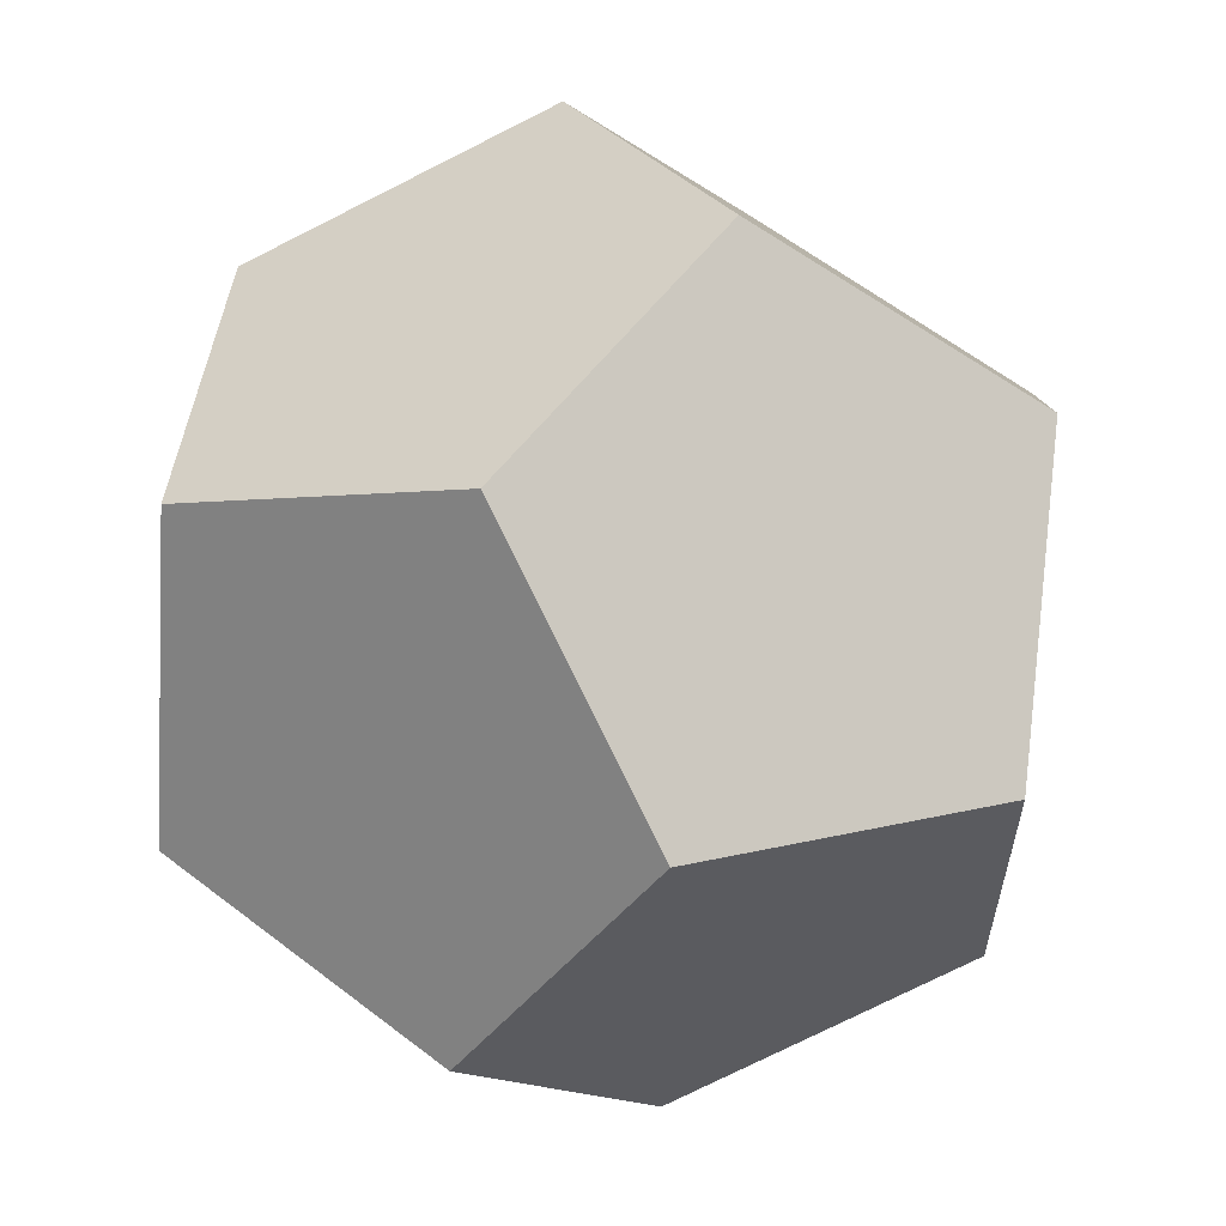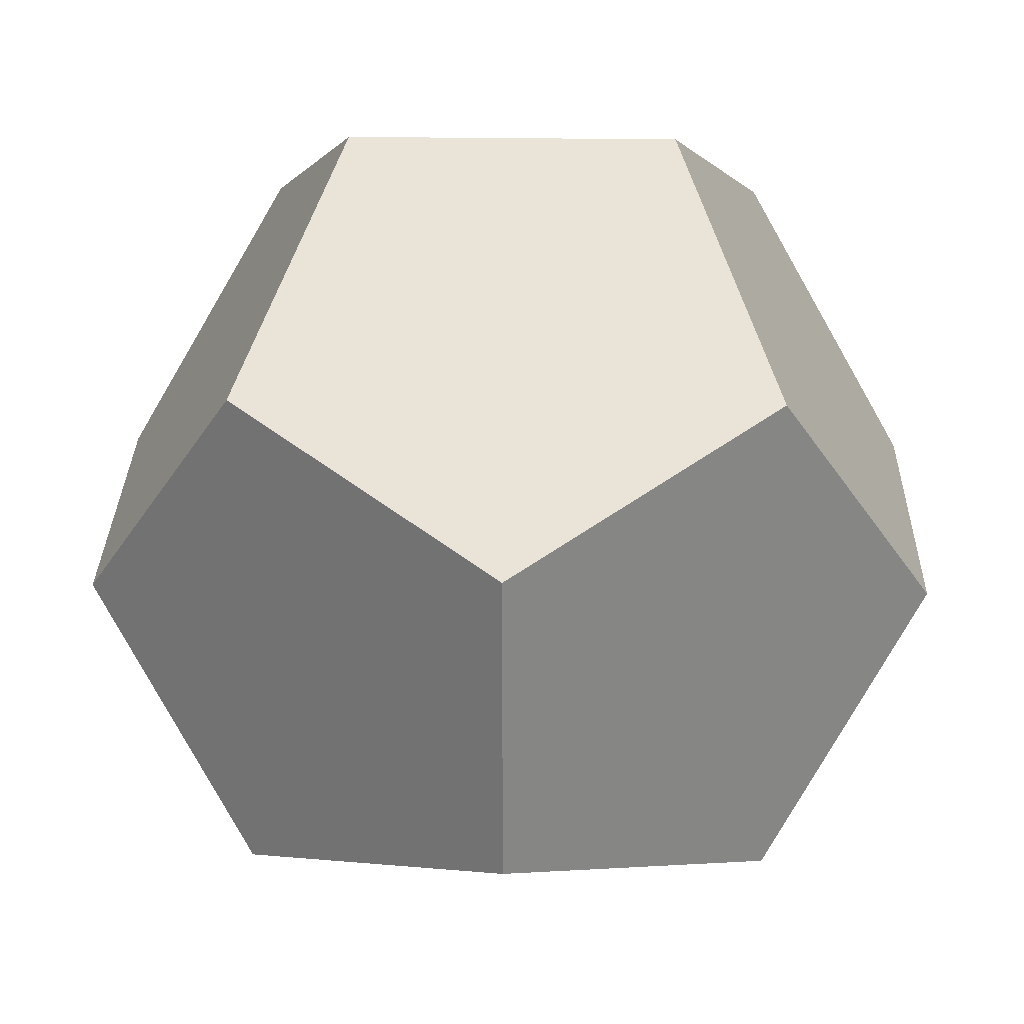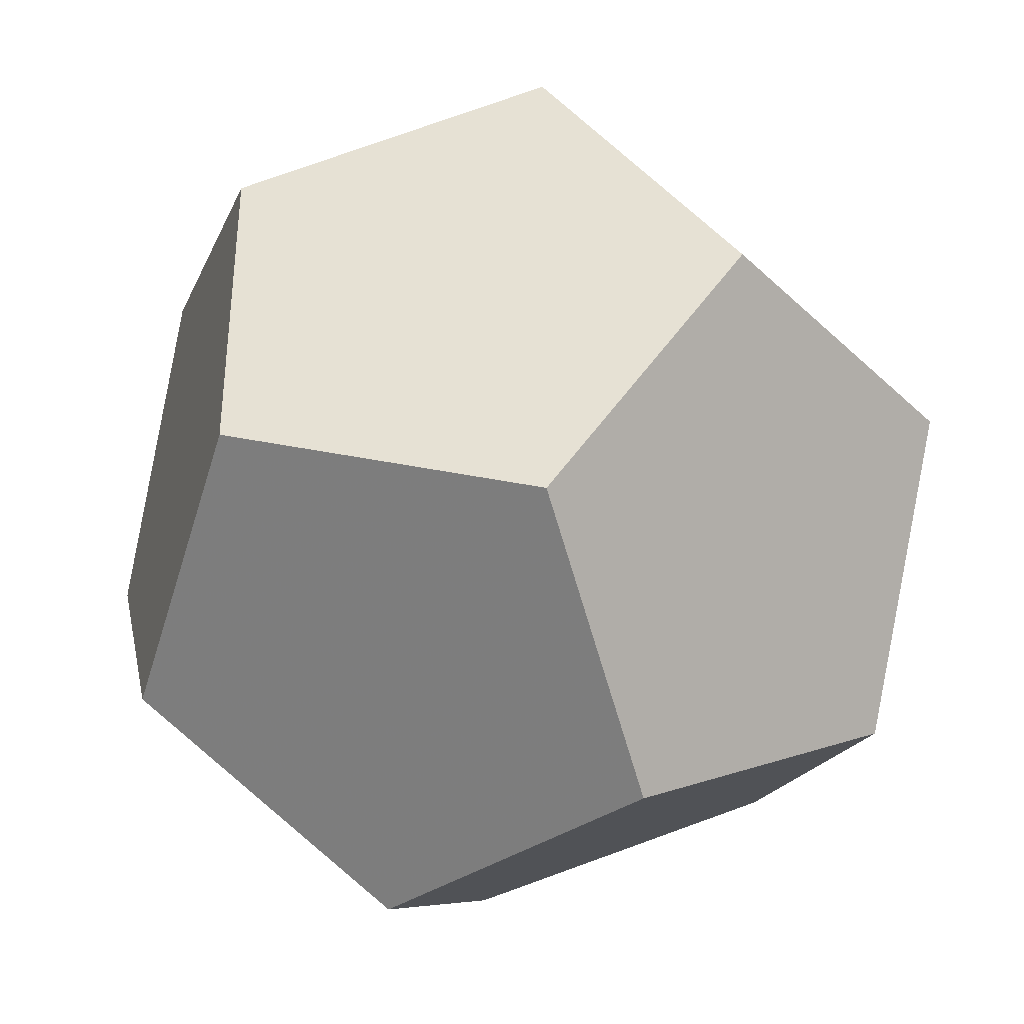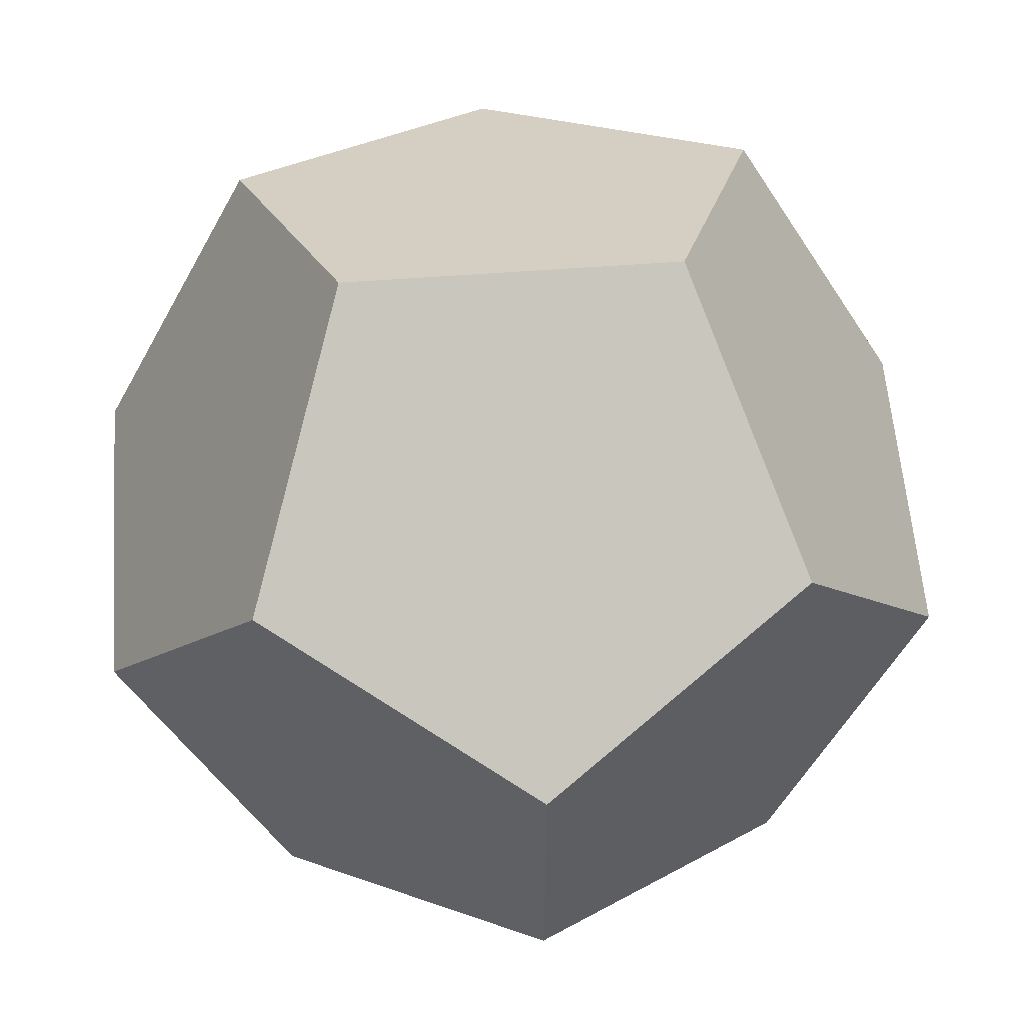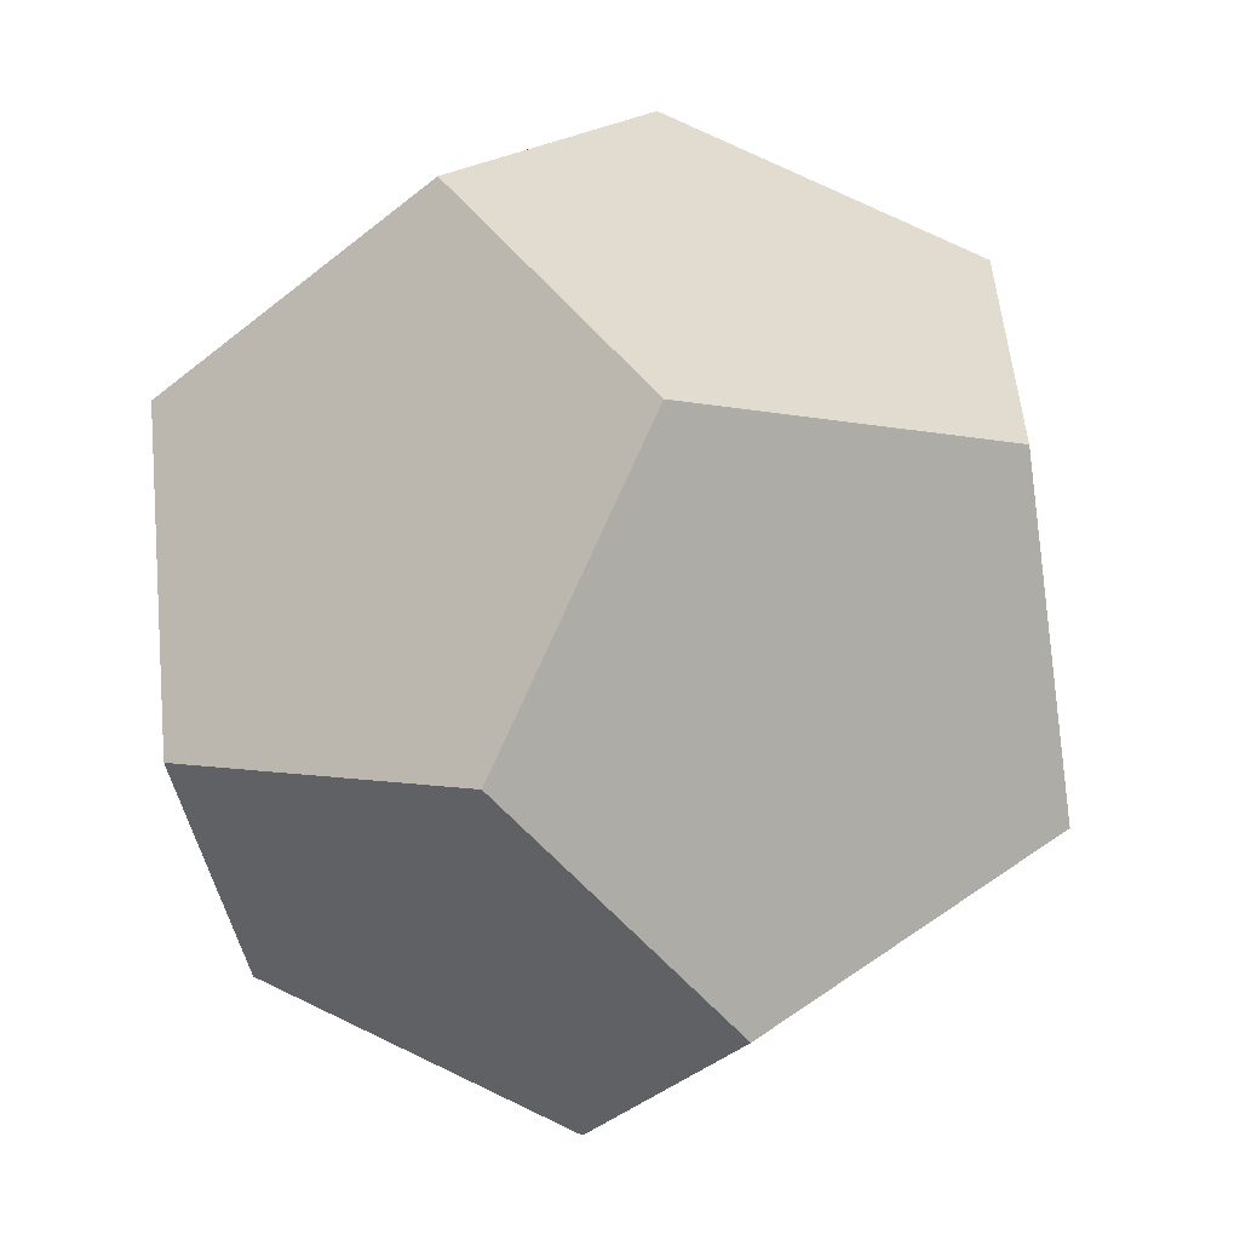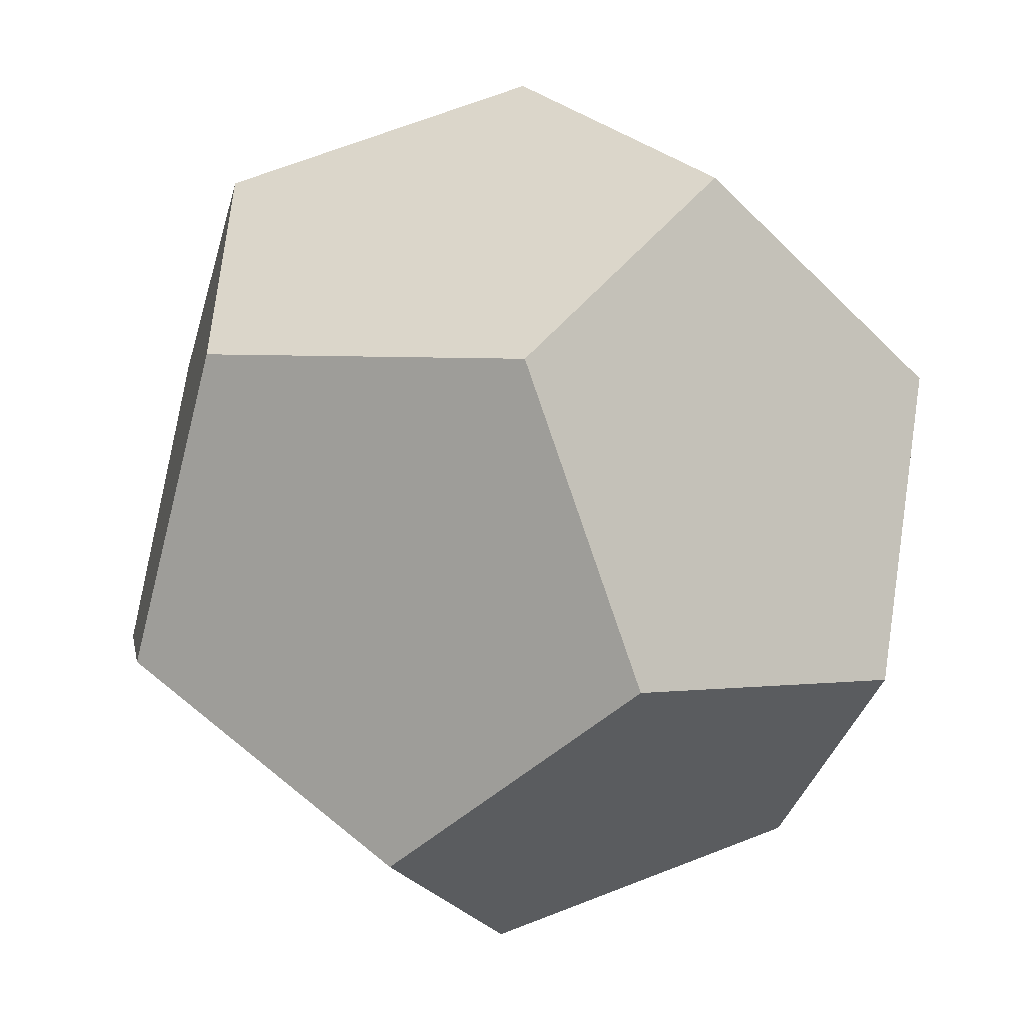
<metadata>
{"format":"obj","ext":"obj","renderer":"f3d","projection":"perspective","resolution":1024,"background":"white","views":[{"elev":61.0,"azim":-51.8,"up":"+Z"},{"elev":29.0,"azim":-88.8,"up":"+Y"},{"elev":-38.1,"azim":40.2,"up":"+Z"},{"elev":58.1,"azim":175.6,"up":"+Z"},{"elev":-56.9,"azim":129.9,"up":"+Z"},{"elev":-53.1,"azim":43.2,"up":"+Z"}]}
</metadata>
<code>
v 0 1.618 0.618
v 0 1.618 -0.618
v 0 -1.618 -0.618
v 0 -1.618 0.618
v 1.618 0.618 0
v 1.618 -0.618 0
v -1.618 -0.618 0
v -1.618 0.618 0
v 0.618 0 1.618
v 0.618 0 -1.618
v -0.618 0 -1.618
v -0.618 0 1.618
v 1 1 1
v 1 1 -1
v -1 1 -1
v -1 1 1
v 1 -1 1
v 1 -1 -1
v -1 -1 -1
v -1 -1 1
f 1 13 9 12 16
f 1 2 14 5 13
f 13 5 6 17 9
f 9 17 4 20 12
f 12 20 7 8 16
f 16 8 15 2 1
f 2 14 10 11 15
f 5 6 18 10 14
f 17 4 3 18 6
f 20 7 19 3 4
f 8 15 11 19 7
f 11 10 18 3 19

</code>
